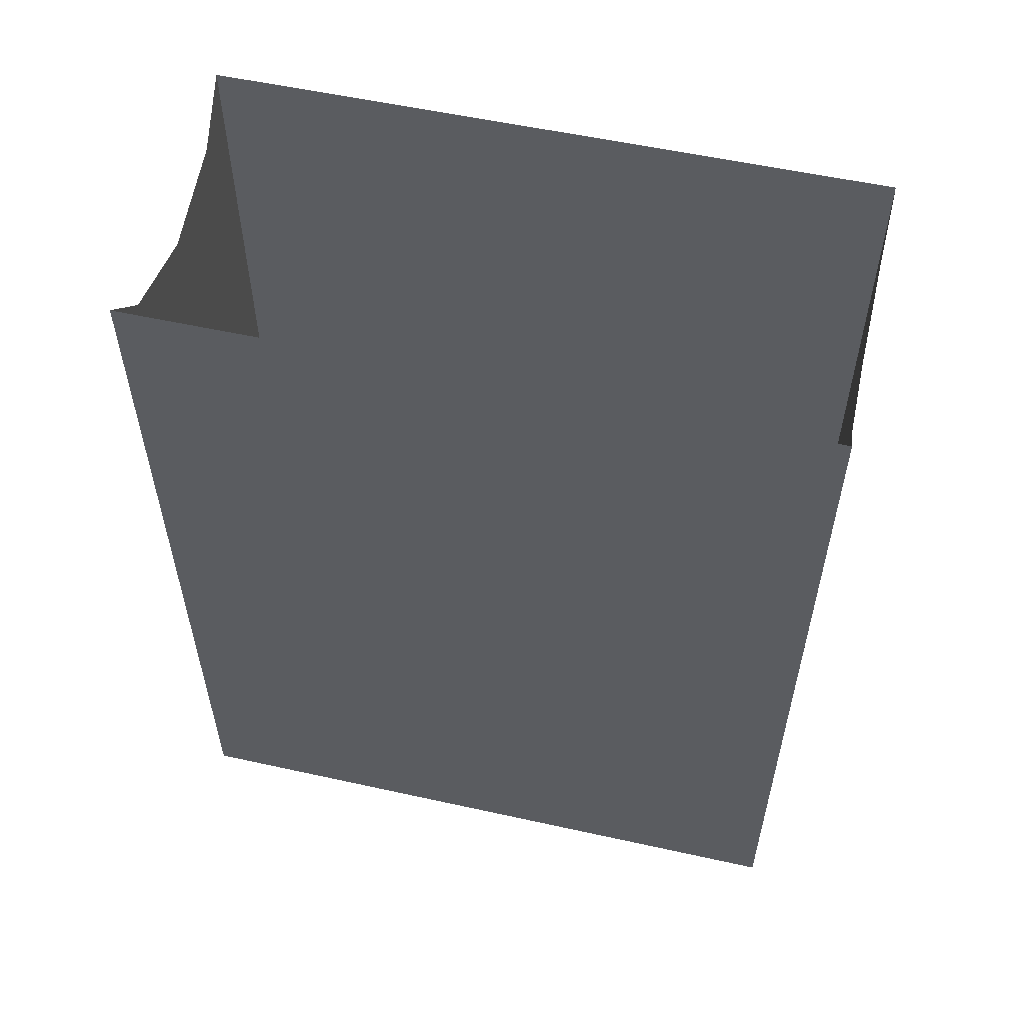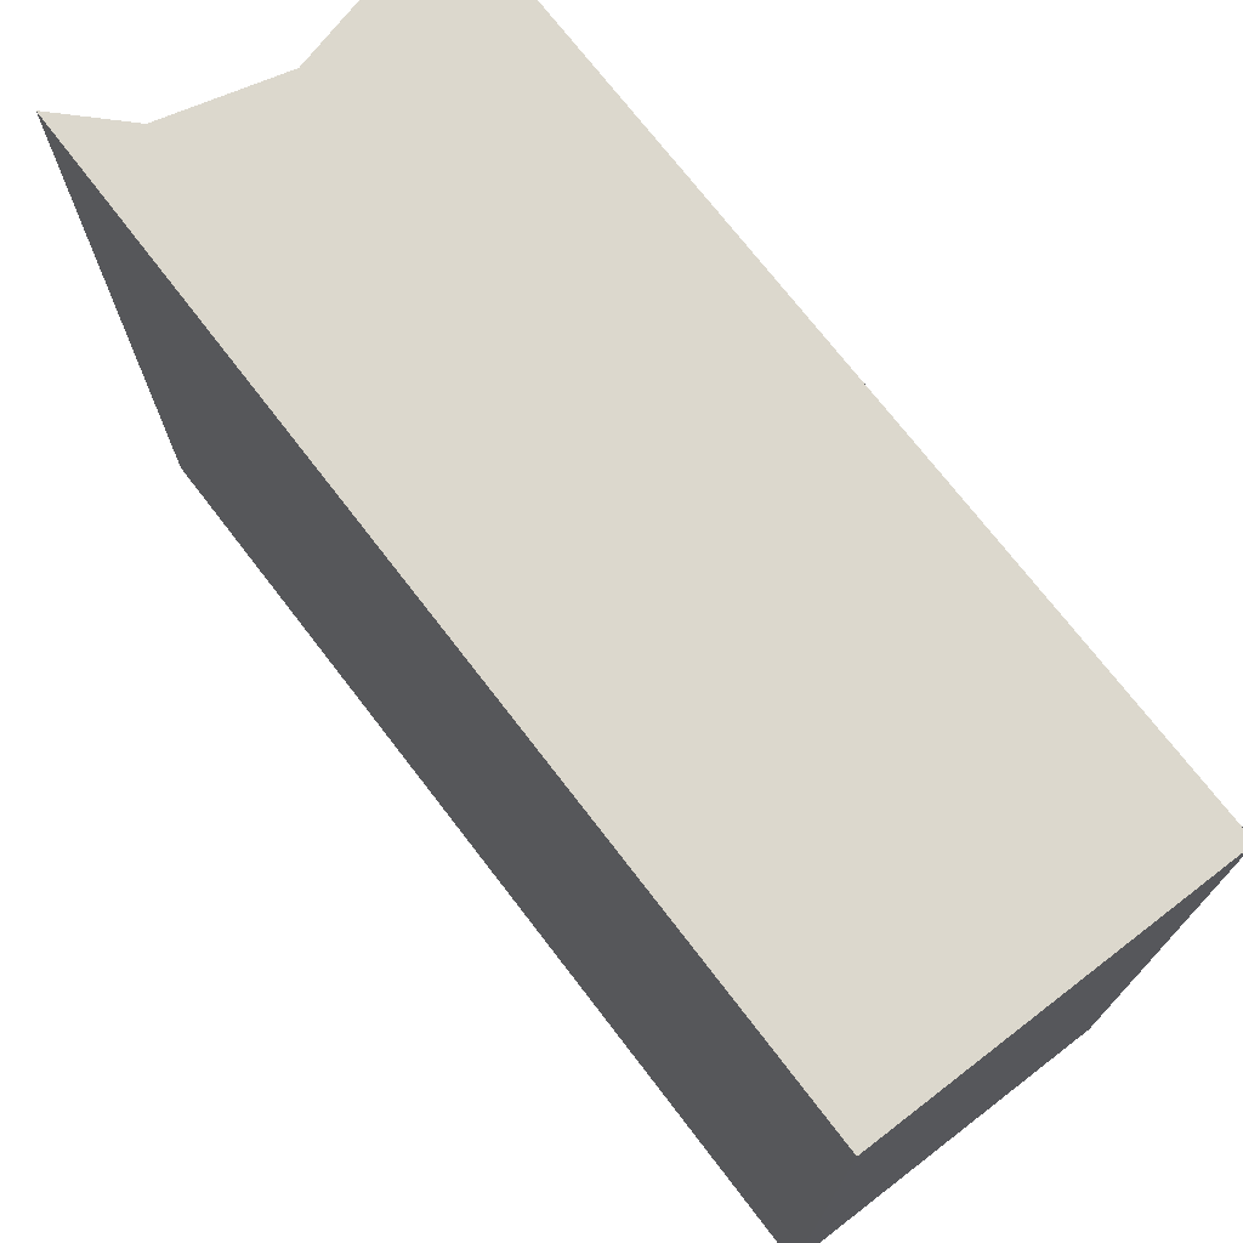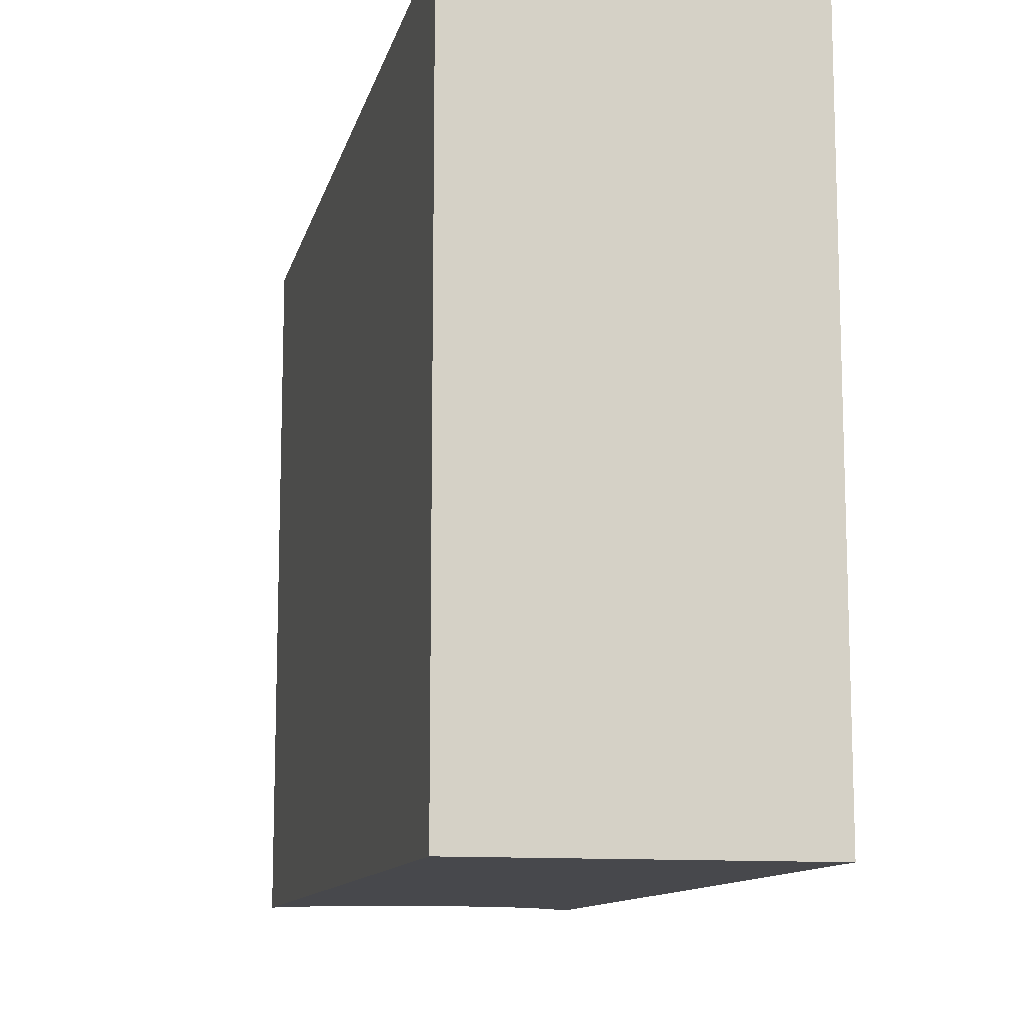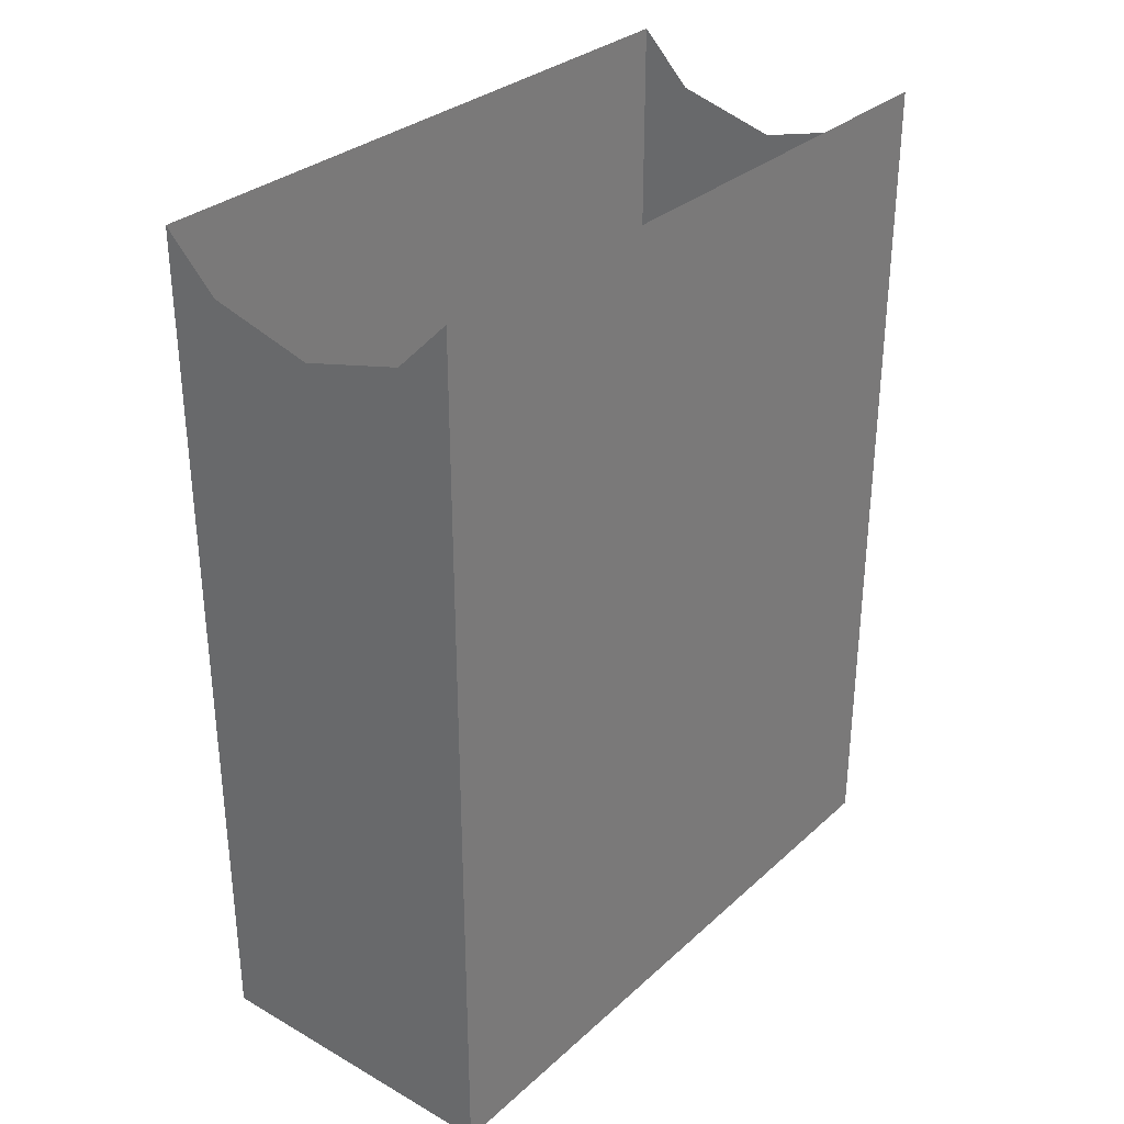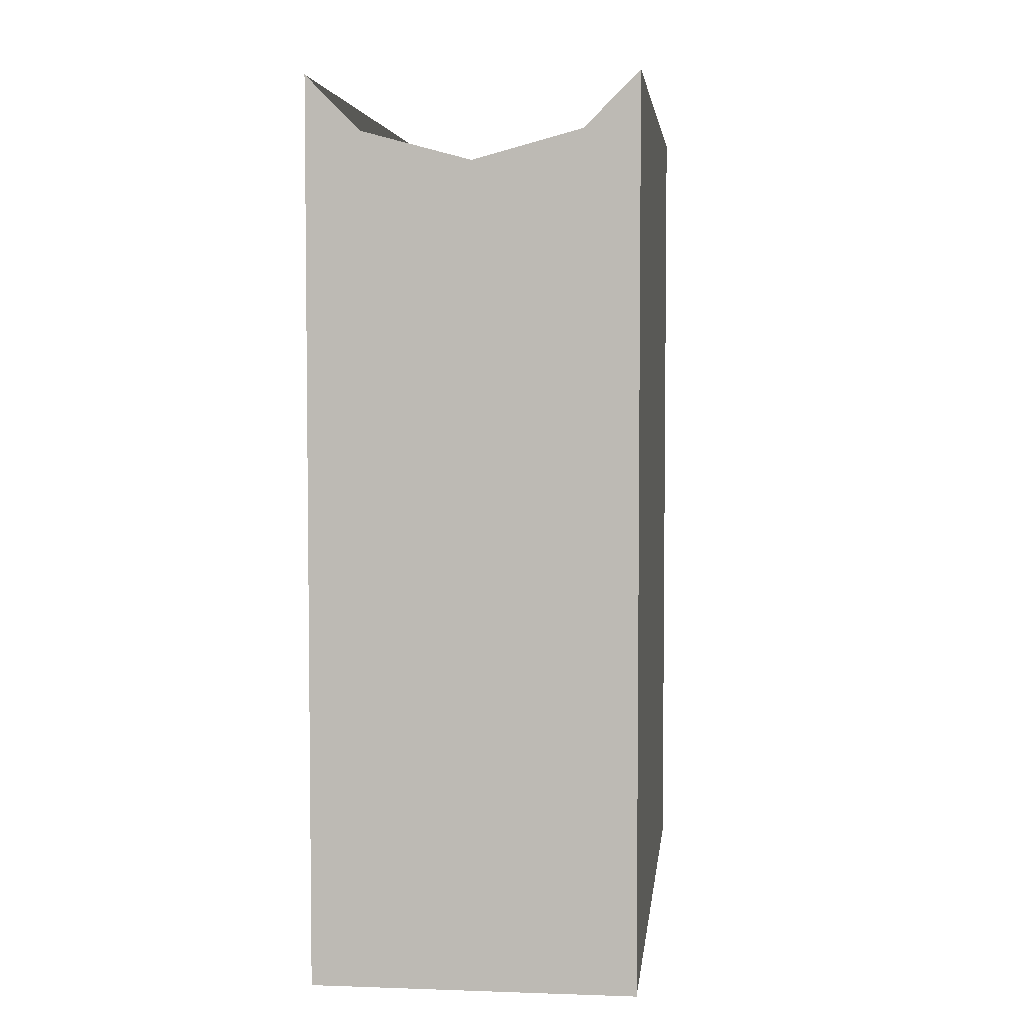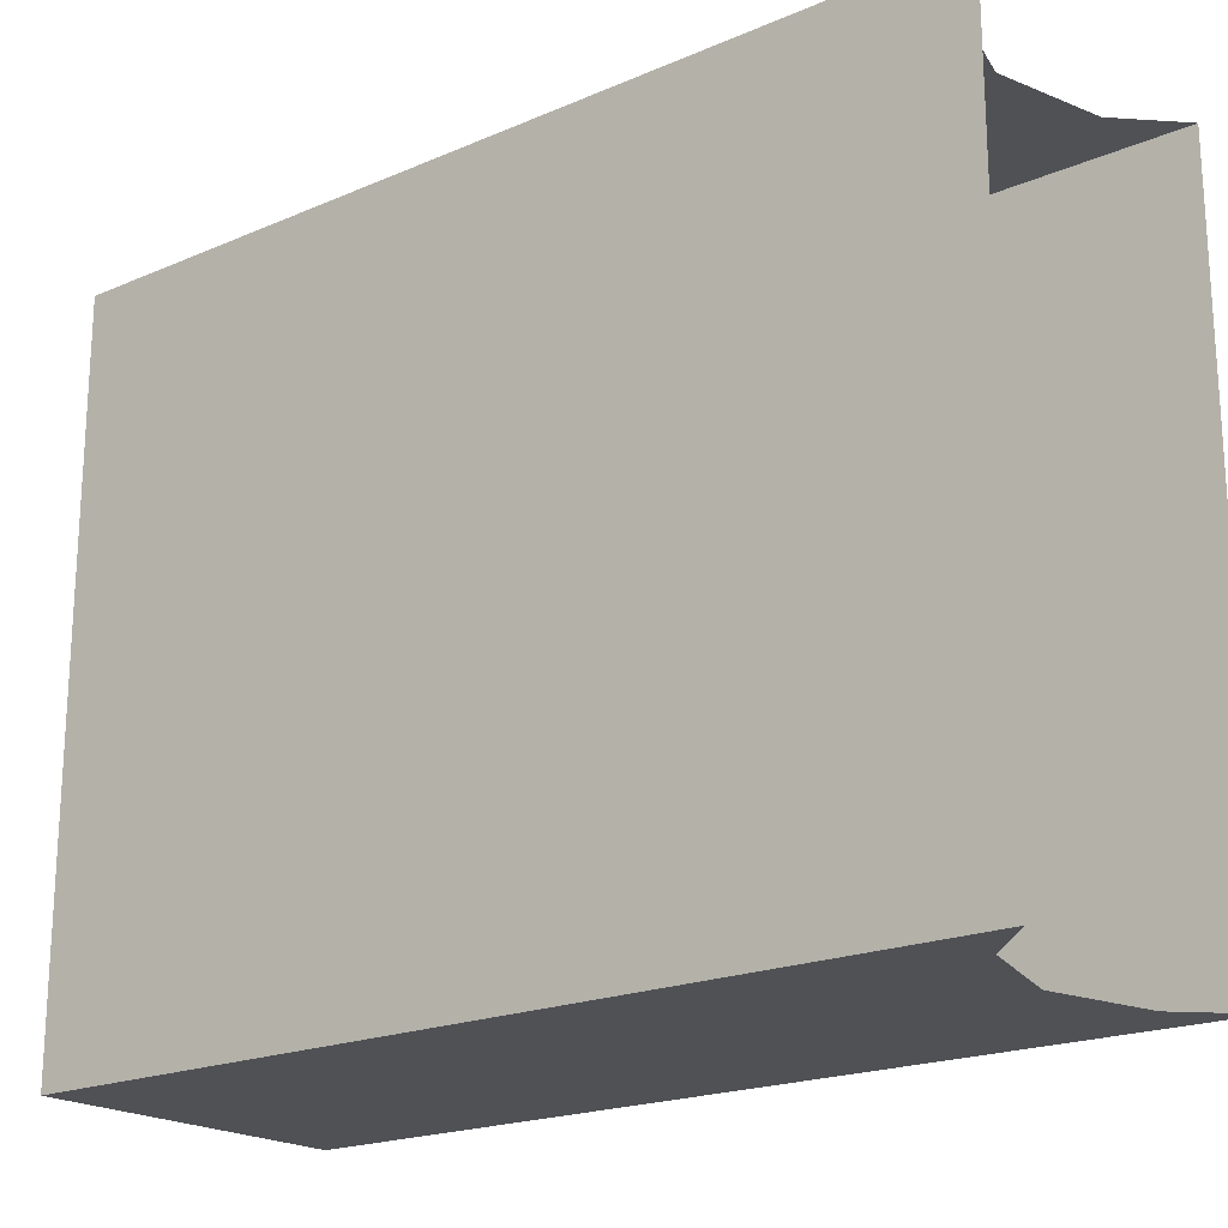
<metadata>
{"format":"obj","ext":"obj","renderer":"f3d","projection":"perspective","resolution":1024,"background":"white","views":[{"elev":55.5,"azim":103.1,"up":"+Z"},{"elev":72.5,"azim":142.5,"up":"+Y"},{"elev":-11.6,"azim":167.3,"up":"+Y"},{"elev":31.4,"azim":-141.4,"up":"+Z"},{"elev":4.4,"azim":6.4,"up":"+Z"},{"elev":-20.0,"azim":-51.7,"up":"+Y"}]}
</metadata>
<code>
o _3035_B1/_3035_B/mesh29/mesh29-geometry#mesh29-geometry
v -0.345 -0.2323 0.4882
v -0.345 -0.19 0.4339
v -0.345 -0.2323 0.4339
v -0.345 -0.19 0.4882
v -0.3254 -0.2323 0.4339
v -0.3417 -0.2323 0.4849
v -0.3417 -0.19 0.4849
v -0.3254 -0.19 0.4339
v -0.3287 -0.2323 0.4849
v -0.3352 -0.2323 0.4831
v -0.3352 -0.19 0.4831
v -0.3287 -0.19 0.4849
v -0.3254 -0.19 0.4882
v -0.3254 -0.2323 0.4882
f 1 2 3
f 2 1 4
f 2 5 3
f 3 6 1
f 7 2 4
f 5 2 8
f 5 9 3
f 3 10 6
f 11 2 7
f 12 8 2
f 13 5 8
f 9 5 14
f 3 9 10
f 12 2 11
f 8 12 13
f 5 13 14
f 3 2 1
f 4 1 2
f 3 5 2
f 1 6 3
f 4 2 7
f 8 2 5
f 3 9 5
f 6 10 3
f 7 2 11
f 2 8 12
f 8 5 13
f 14 5 9
f 10 9 3
f 11 2 12
f 13 12 8
f 14 13 5

</code>
